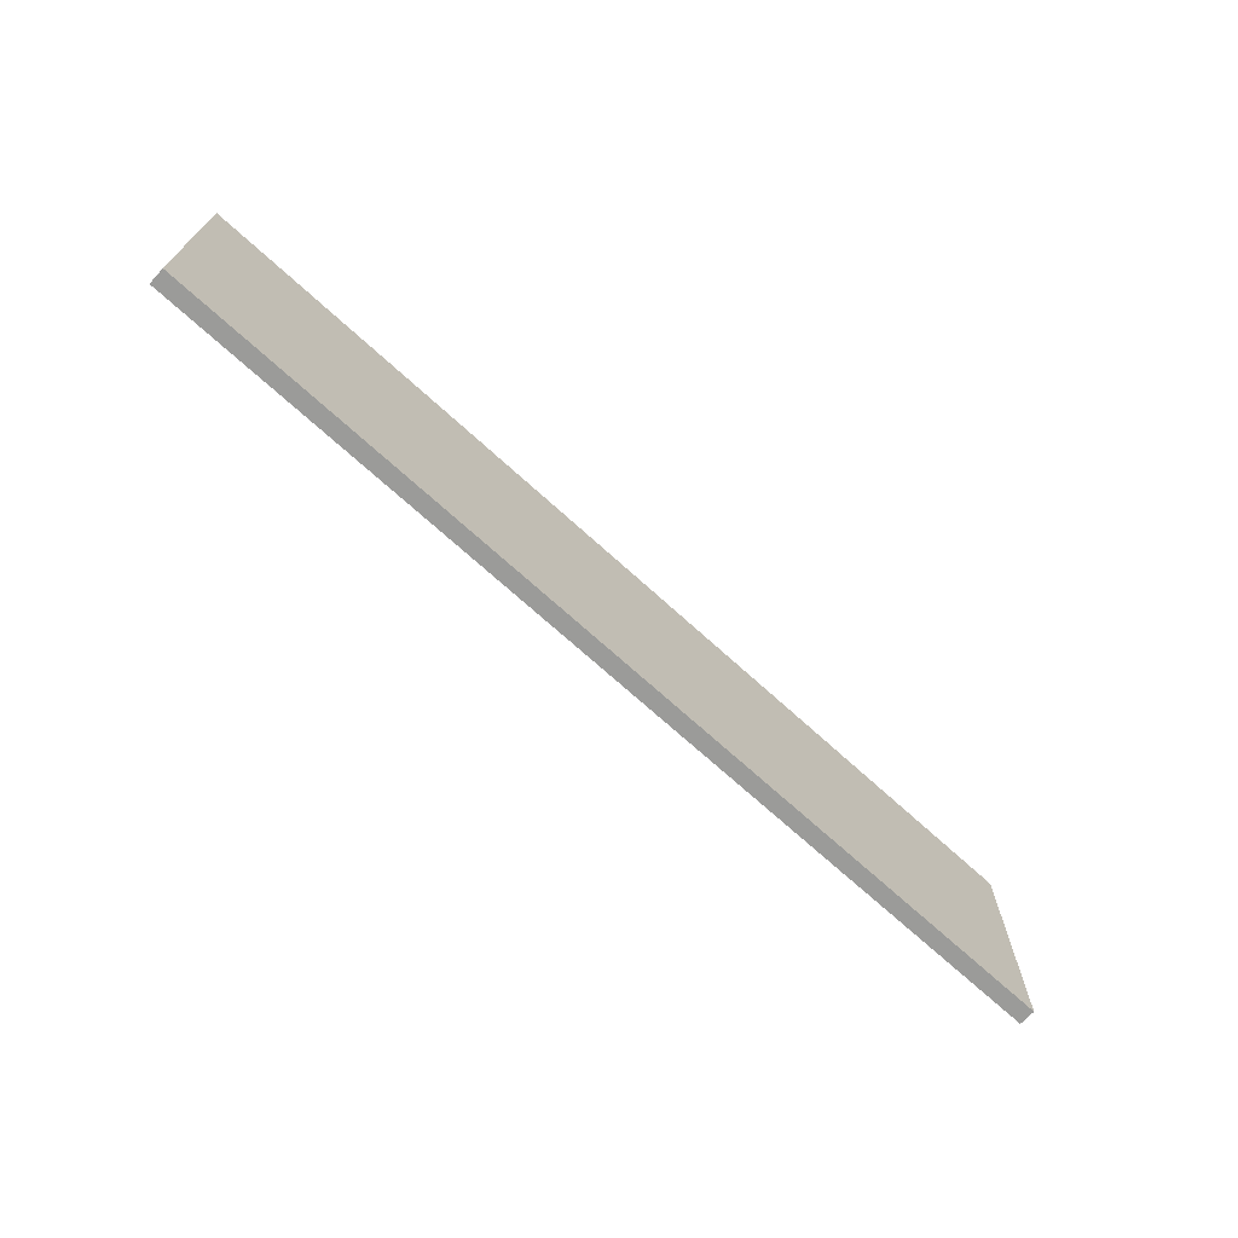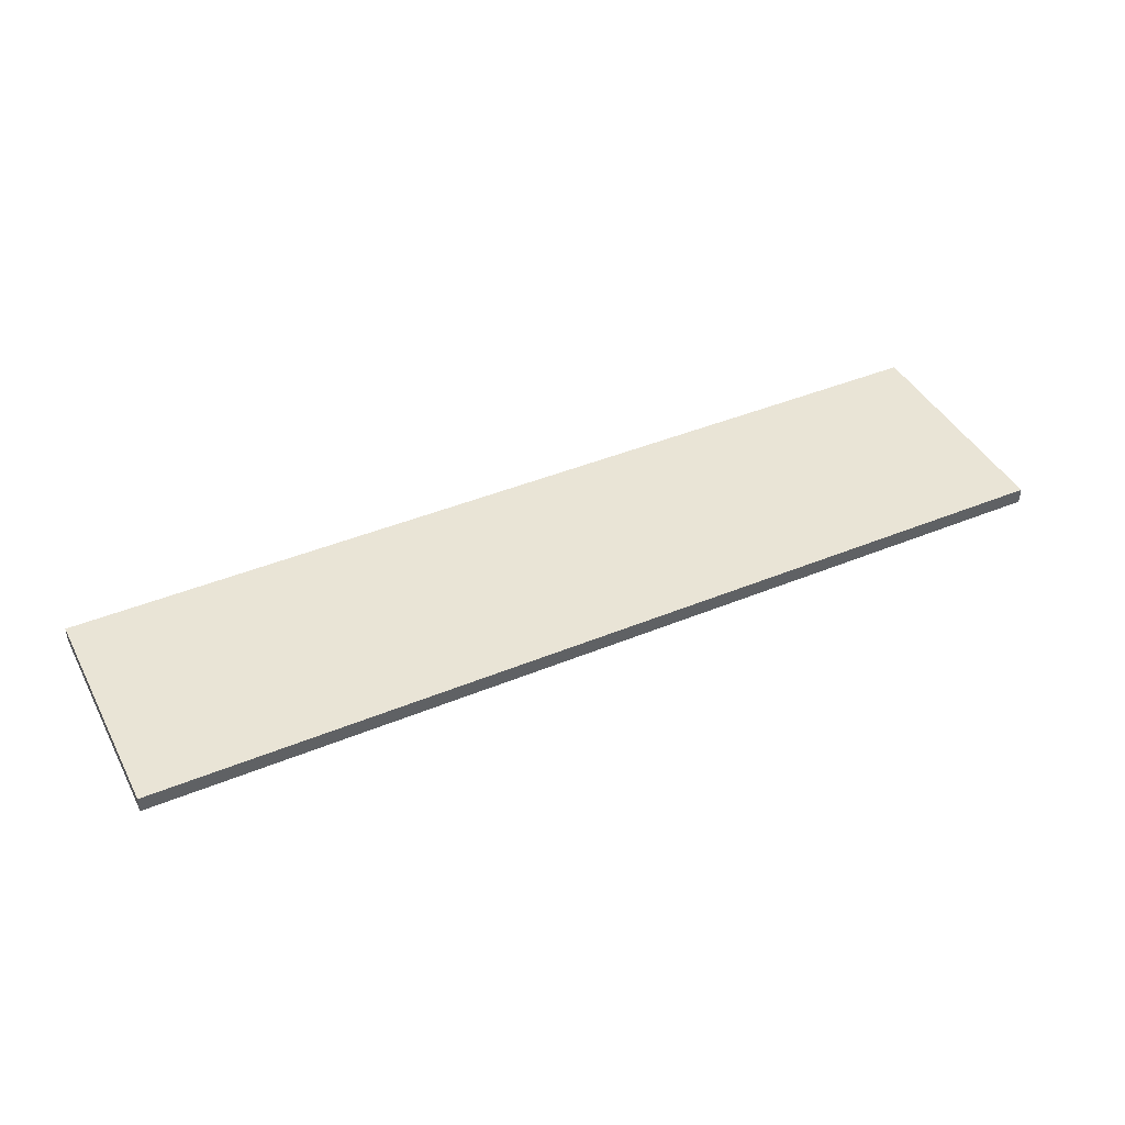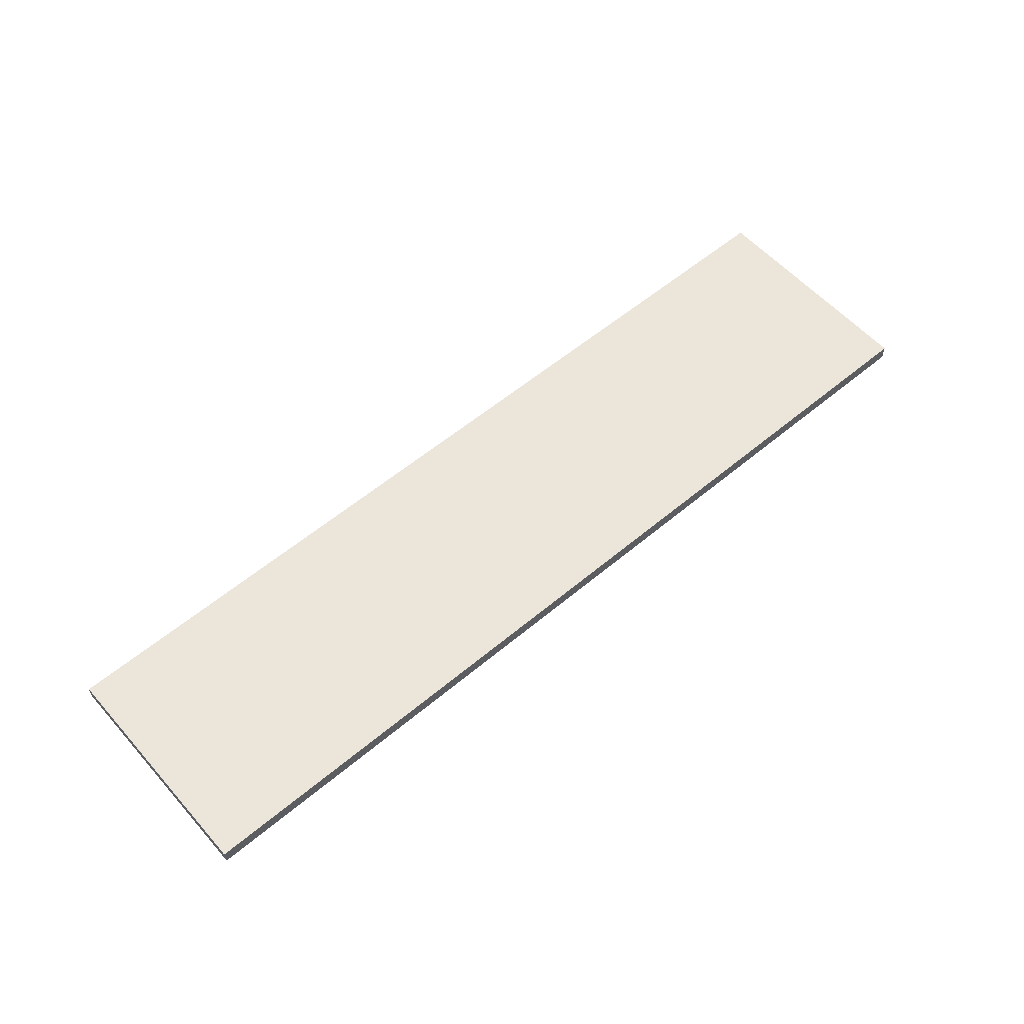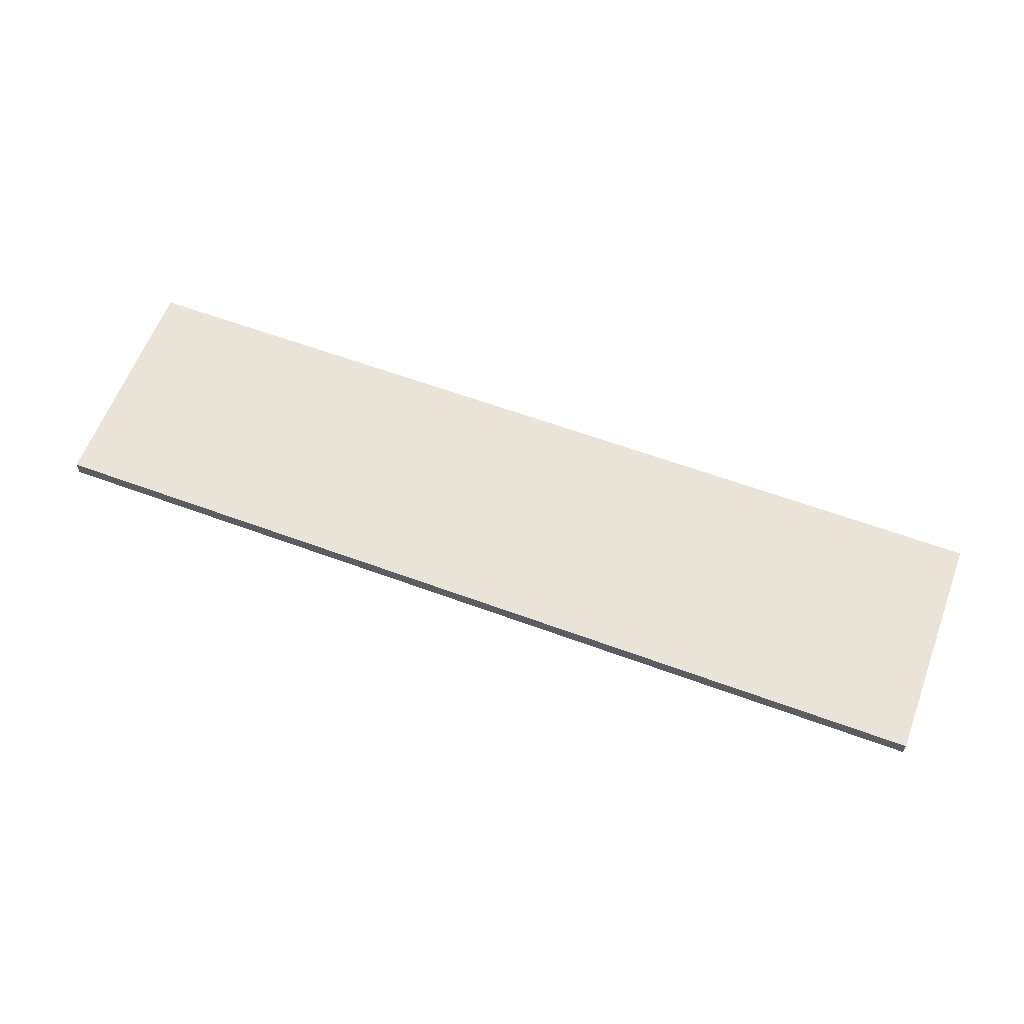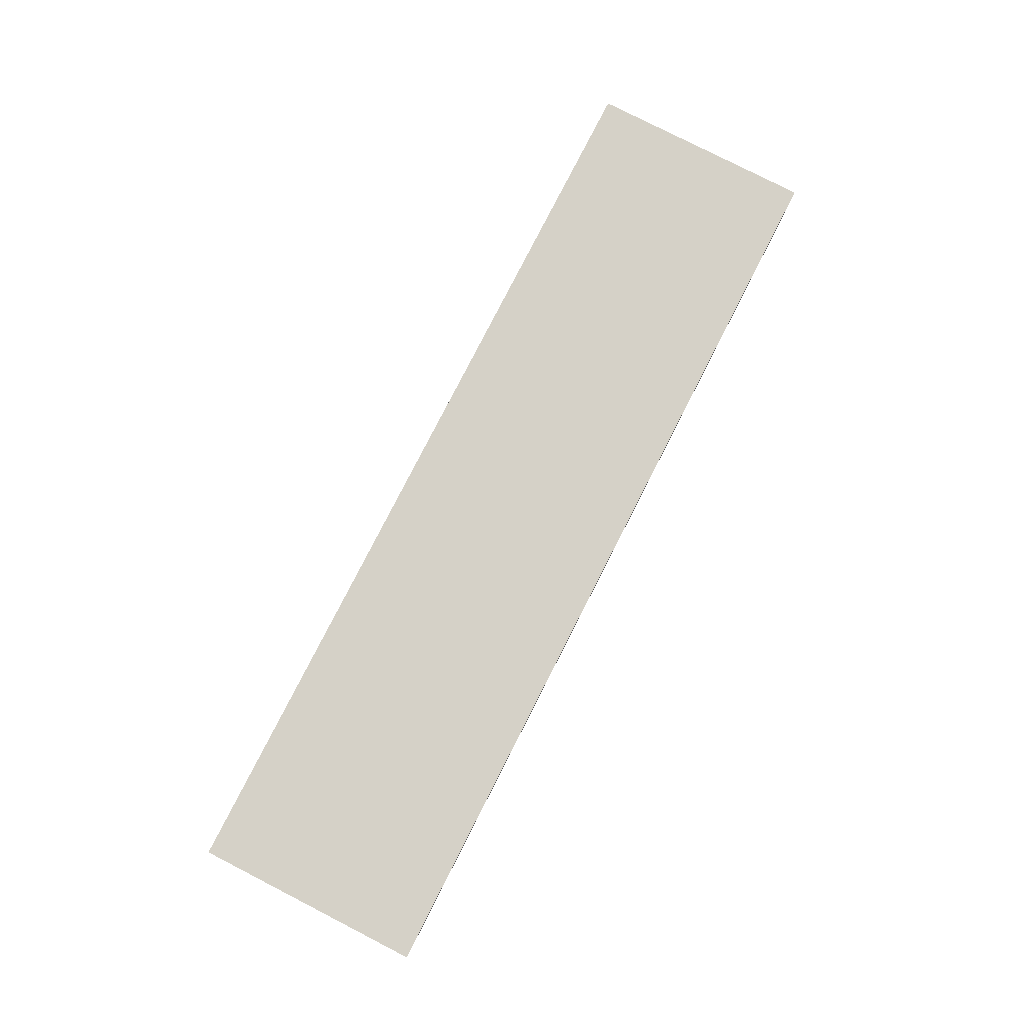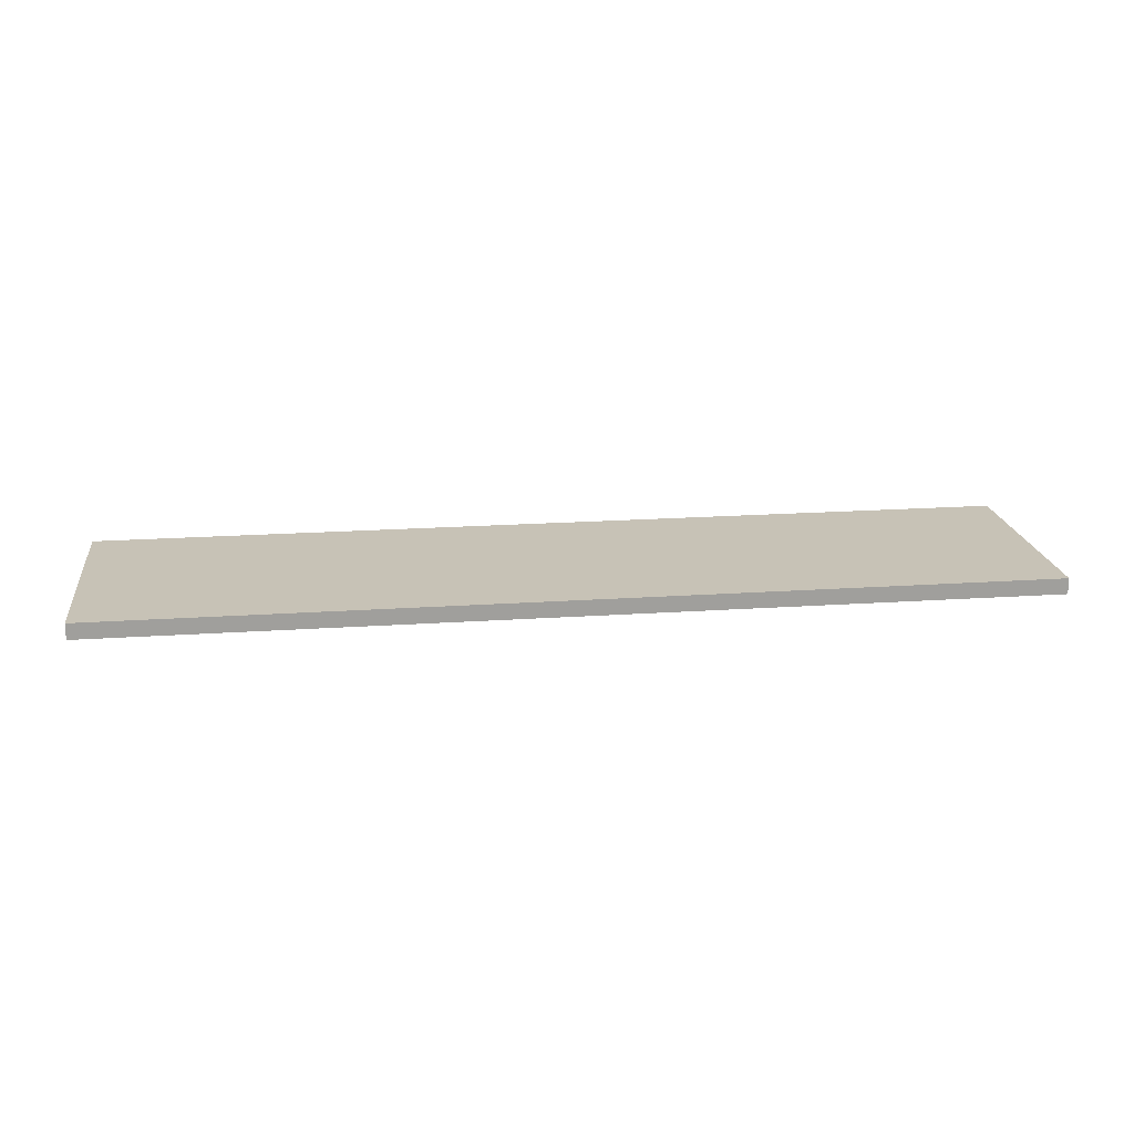
<metadata>
{"format":"obj","ext":"obj","renderer":"f3d","projection":"perspective","resolution":1024,"background":"white","views":[{"elev":-69.6,"azim":-42.5,"up":"+Y"},{"elev":42.6,"azim":-26.2,"up":"+Z"},{"elev":57.5,"azim":-41.0,"up":"+Z"},{"elev":61.0,"azim":-159.4,"up":"+Z"},{"elev":79.5,"azim":-62.9,"up":"+Z"},{"elev":19.2,"azim":-7.4,"up":"+Z"}]}
</metadata>
<code>
o 平面
v -2 -0.5 0.03427
v 2 -0.5 0.03427
v -2 0.5 0.03427
v 2 0.5 0.03427
v -2 -0.5 -0.03427
v 2 -0.5 -0.03427
v -2 0.5 -0.03427
v 2 0.5 -0.03427
f 1 3 4 2
f 5 6 8 7
f 3 1 5 7
f 4 3 7 8
f 1 2 6 5
f 2 4 8 6

</code>
